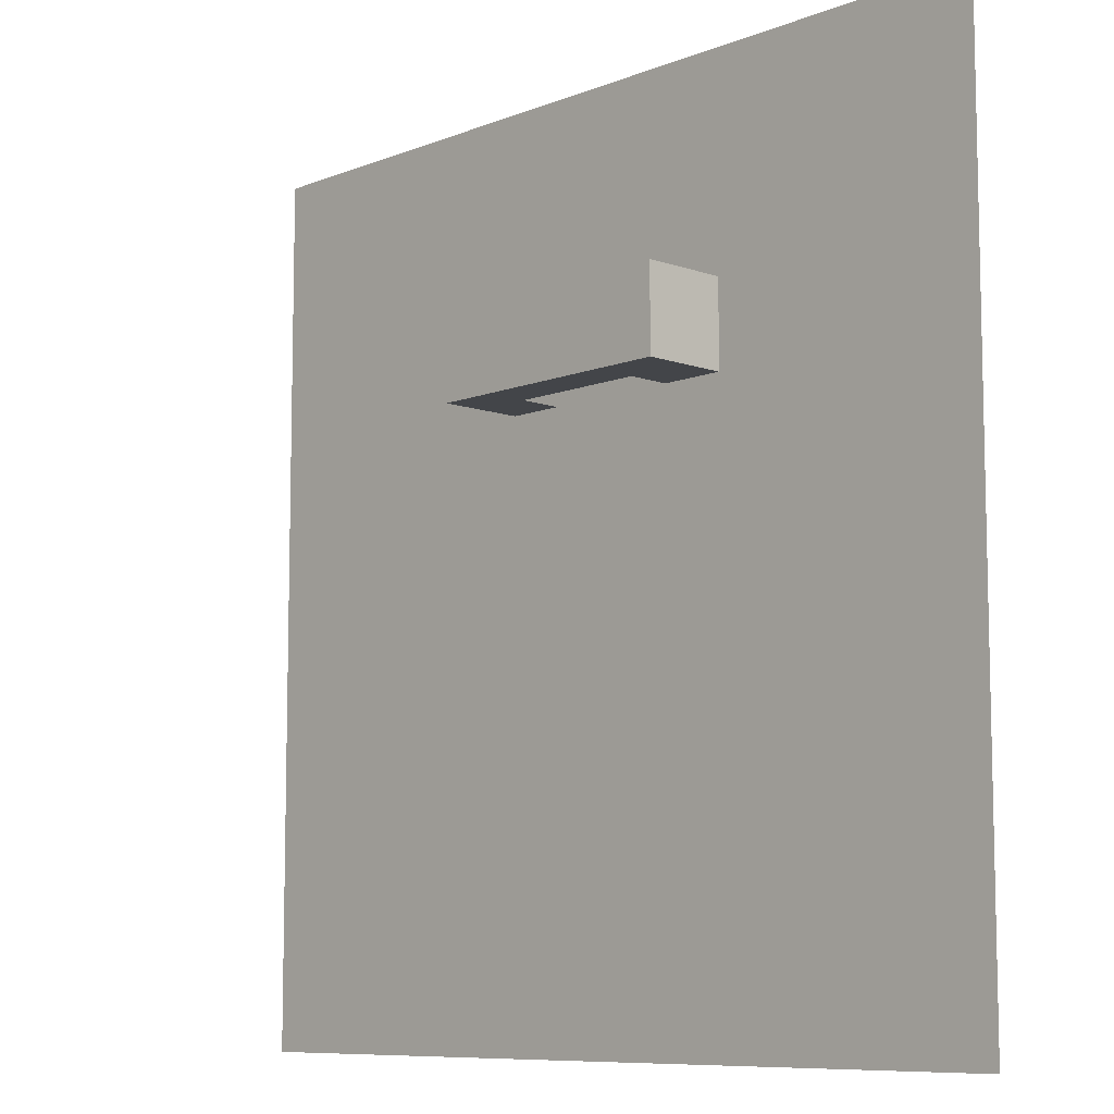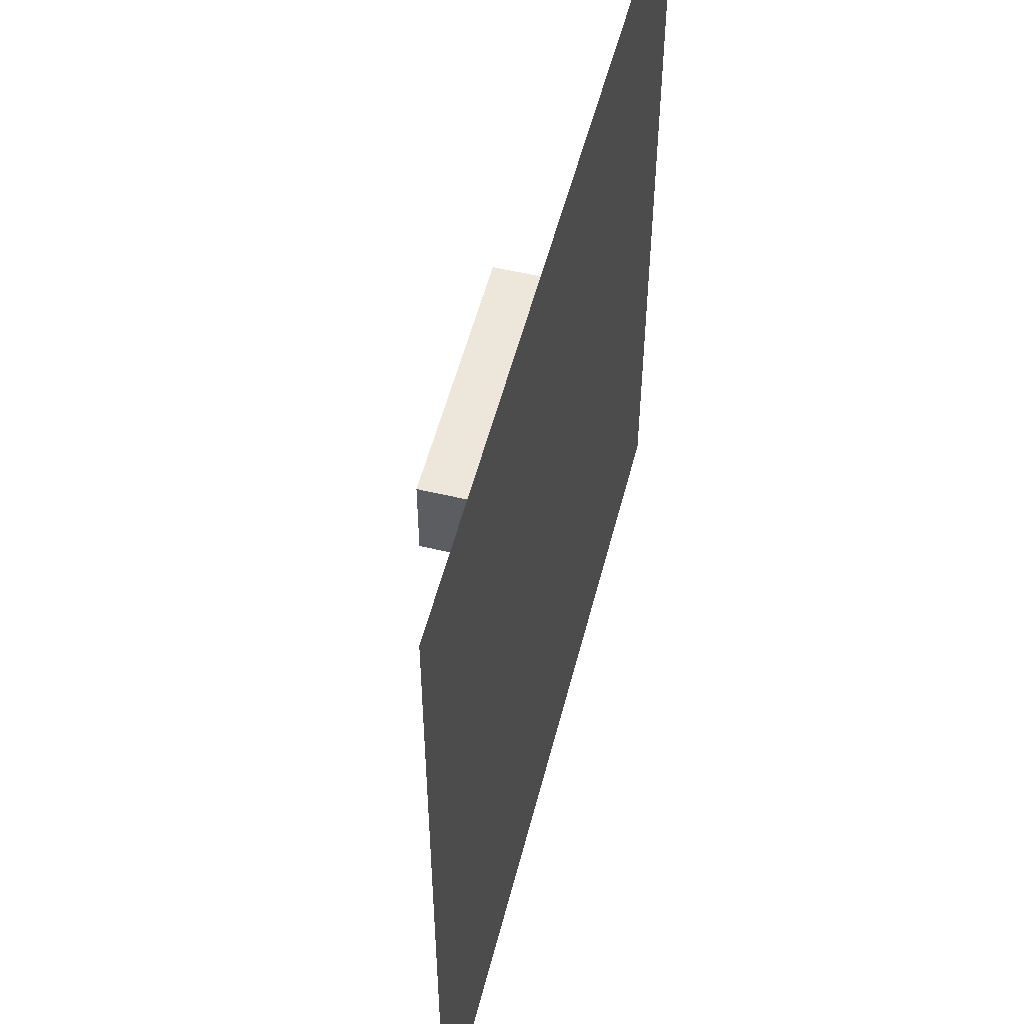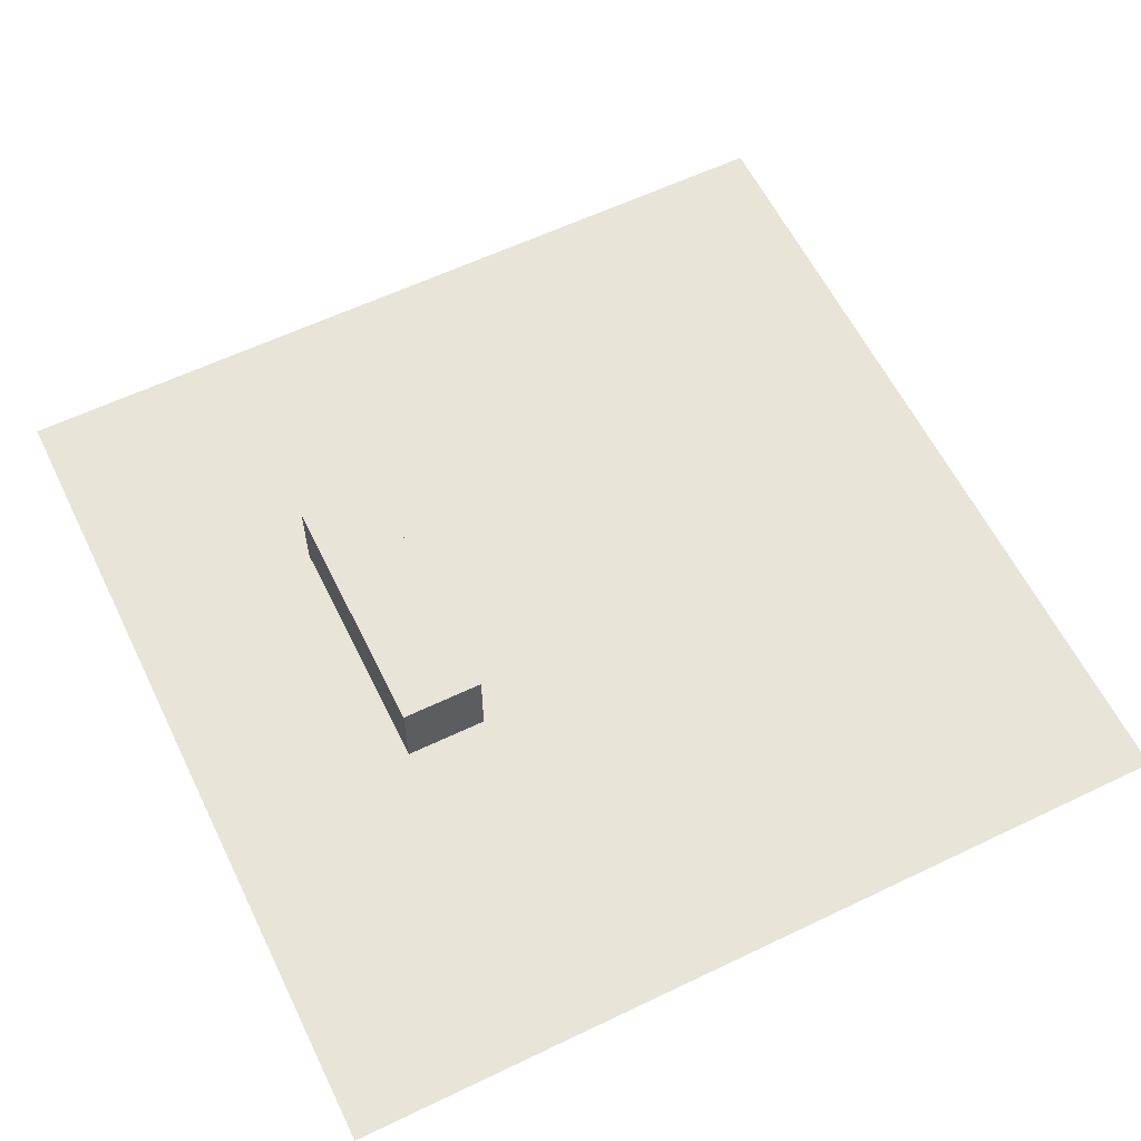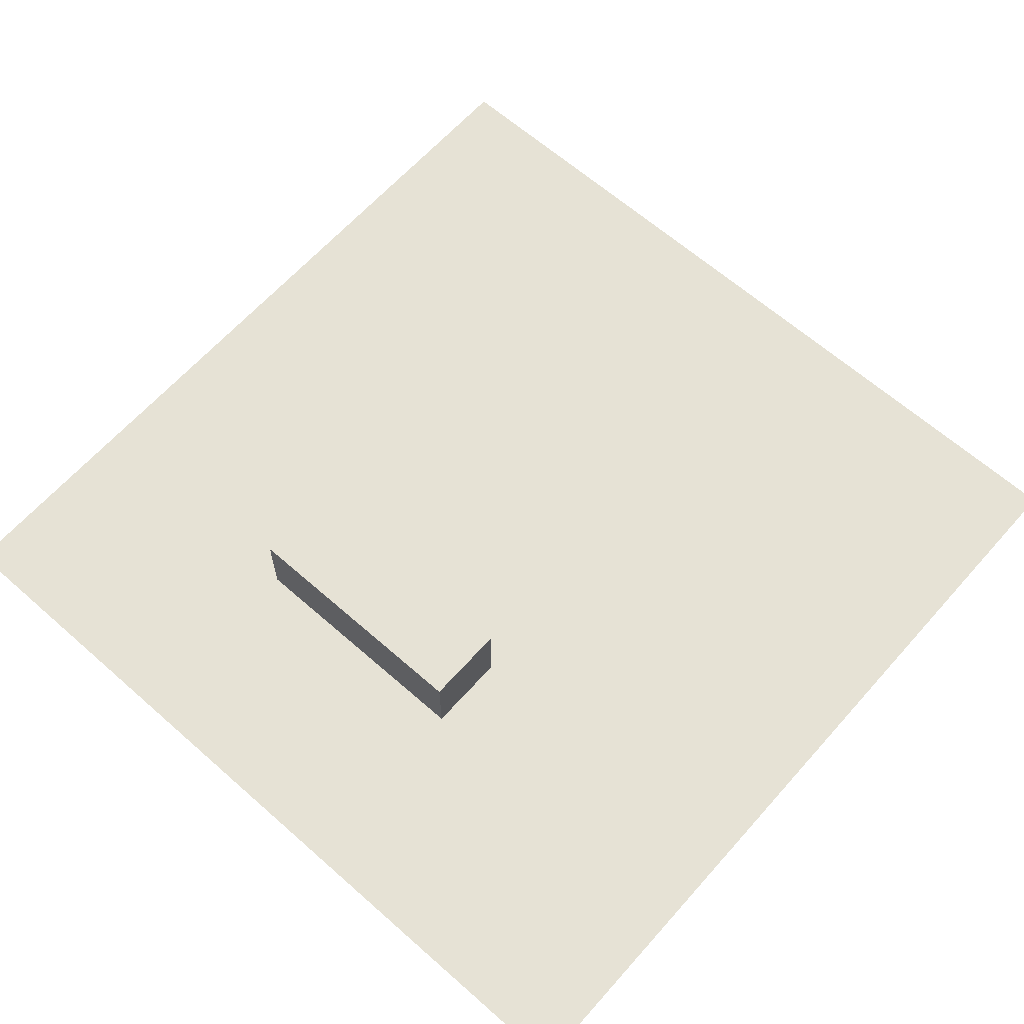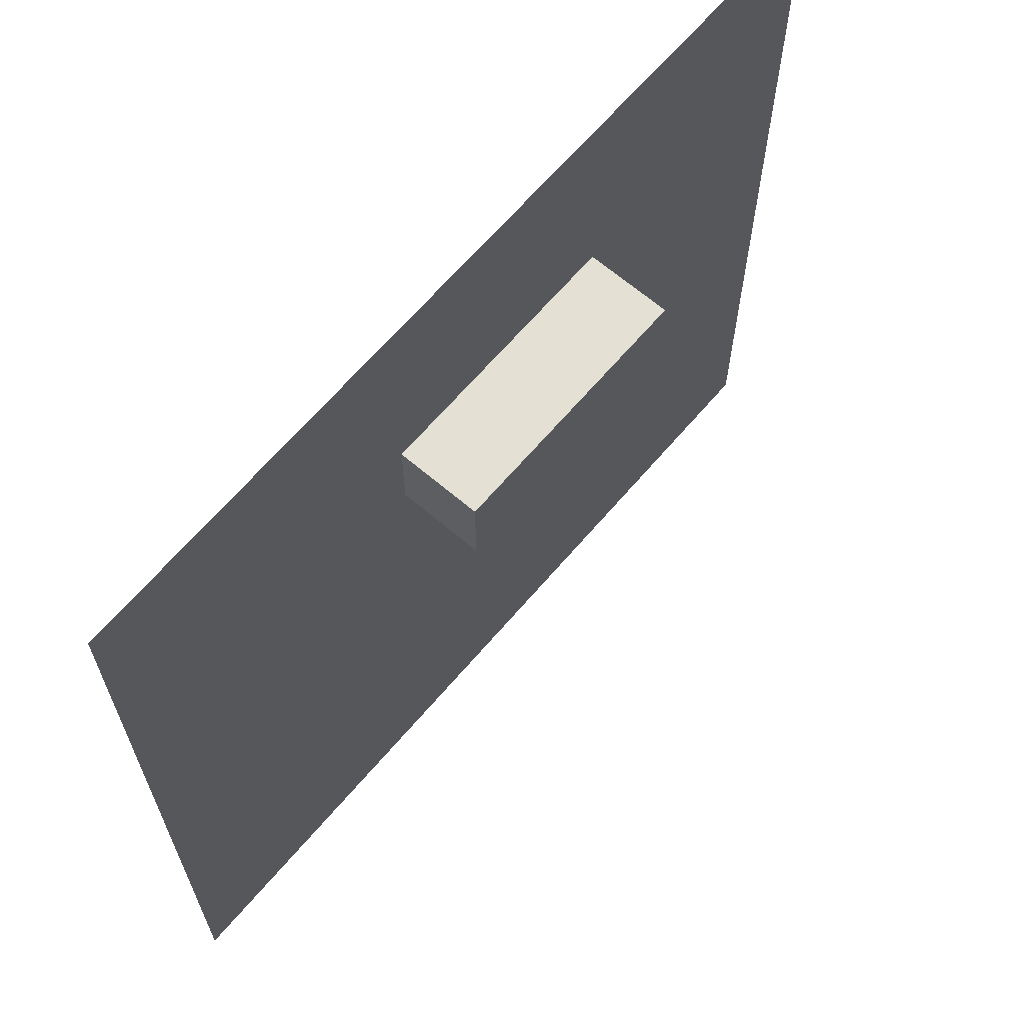
<metadata>
{"format":"obj","ext":"obj","renderer":"f3d","projection":"perspective","resolution":1024,"background":"white","views":[{"elev":-8.8,"azim":-133.5,"up":"+Z"},{"elev":54.1,"azim":-75.7,"up":"+Z"},{"elev":60.3,"azim":63.9,"up":"+Y"},{"elev":64.0,"azim":41.6,"up":"+Y"},{"elev":65.8,"azim":130.5,"up":"+Z"}]}
</metadata>
<code>
o stairs_collision_Plane.003
v -10.52 6.389 21.35
v 3.053 6.389 21.35
v -10.52 6.389 15.48
v 3.053 6.389 15.48
v -22.52 0.3622 21.35
v -22.52 0.3622 15.48
v 14.05 0.3109 21.35
v 14.05 0.3109 15.48
f 1 2 4 3
f 1 3 6 5
f 4 2 7 8
o Plane_Plane.002
v -10.52 6.317 21.35
v 3.053 6.317 21.35
v -10.52 6.317 15.48
v 3.053 6.317 15.48
v -22.52 0.3564 21.35
v -22.52 0.3564 15.48
v 14.05 0.274 21.35
v 14.05 0.274 15.48
f 9 10 12 11
f 9 11 14 13
f 12 10 15 16
o building_1_Cube.001
v -22.82 0.3624 33.2
v -22.82 12.42 33.2
v -22.82 0.3624 21.15
v -22.82 12.42 21.15
v 14.29 0.3624 33.2
v 14.29 12.42 33.2
v 14.29 0.3624 21.15
v 14.29 12.42 21.15
v -22.82 6.392 33.2
v -22.82 12.42 27.18
v -22.82 6.392 21.15
v -22.82 0.3624 27.18
v 6.07 12.42 21.15
v 14.29 6.392 21.15
v 6.07 0.3624 21.15
v 14.29 12.42 27.18
v 14.29 6.392 33.2
v 14.29 0.3624 27.18
v 6.07 12.42 33.2
v 6.07 0.3624 33.2
v 6.07 12.42 27.18
v 6.07 0.3624 27.18
v 6.07 6.392 33.2
v 14.29 6.392 27.18
v 6.07 6.392 21.15
v -22.82 6.392 27.18
v -13.61 0.3624 21.15
v -13.61 12.42 33.2
v -13.61 12.42 21.15
v -13.61 0.3624 33.2
v -13.61 12.42 27.18
v -13.61 0.3624 27.18
v -13.61 6.392 33.2
v -13.61 6.392 21.15
f 42 27 19 28
f 41 30 23 31
f 40 33 21 34
f 49 25 17 46
f 38 31 23 34
f 47 45 20 26
f 44 47 26 18
f 22 32 37 35
f 32 24 29 37
f 36 38 34 21
f 46 48 38 36
f 48 43 31 38
f 33 39 36 21
f 22 35 39 33
f 44 18 25 49
f 30 40 34 23
f 24 32 40 30
f 32 22 33 40
f 45 29 41 50
f 29 24 30 41
f 25 42 28 17
f 18 26 42 25
f 26 20 27 42
f 20 45 50 27
f 27 50 43 19
f 35 44 49 39
f 28 19 43 48
f 17 28 48 46
f 35 37 47 44
f 37 29 45 47
f 39 49 46 36
o collision_Plane.001
v -62.88 0.4257 62.88
v 62.88 0.4257 62.88
v -62.88 0.4257 -62.88
v 62.88 0.4257 -62.88
v -62.88 0.4257 0
v 0 0.4257 62.88
v 62.88 0.4257 0
v 0 0.4257 -62.88
v 0 0.4257 0
v -62.88 0.4257 31.44
v 31.44 0.4257 62.88
v 62.88 0.4257 -31.44
v -31.44 0.4257 -62.88
v -62.88 0.4257 -31.44
v -31.44 0.4257 62.88
v 62.88 0.4257 31.44
v 31.44 0.4257 -62.88
v 0 0.4257 -31.44
v 0 0.4257 31.44
v -31.44 0.4257 0
v 31.44 0.4257 0
v 31.44 0.4257 31.44
v -31.44 0.4257 31.44
v -31.44 0.4257 -31.44
v 31.44 0.4257 -31.44
v -62.88 0.4257 47.16
v 47.16 0.4257 62.88
v 62.88 0.4257 -47.16
v -47.16 0.4257 -62.88
v -62.88 0.4257 -15.72
v -15.72 0.4257 62.88
v 62.88 0.4257 15.72
v 15.72 0.4257 -62.88
v 0 0.4257 -47.16
v 0 0.4257 15.72
v -47.16 0.4257 0
v 15.72 0.4257 0
v -62.88 0.4257 15.72
v 15.72 0.4257 62.88
v 62.88 0.4257 -15.72
v -15.72 0.4257 -62.88
v -62.88 0.4257 -47.16
v -47.16 0.4257 62.88
v 62.88 0.4257 47.16
v 47.16 0.4257 -62.88
v 0 0.4257 -15.72
v 0 0.4257 47.16
v -15.72 0.4257 0
v 47.16 0.4257 0
v 31.44 0.4257 15.72
v 31.44 0.4257 47.16
v 15.72 0.4257 31.44
v 47.16 0.4257 31.44
v -31.44 0.4257 15.72
v -31.44 0.4257 47.16
v -47.16 0.4257 31.44
v -15.72 0.4257 31.44
v -31.44 0.4257 -47.16
v -31.44 0.4257 -15.72
v -47.16 0.4257 -31.44
v -15.72 0.4257 -31.44
v 31.44 0.4257 -47.16
v 31.44 0.4257 -15.72
v 15.72 0.4257 -31.44
v 47.16 0.4257 -31.44
v 47.16 0.4257 -15.72
v 15.72 0.4257 -15.72
v 15.72 0.4257 -47.16
v -15.72 0.4257 -15.72
v -47.16 0.4257 -15.72
v -47.16 0.4257 -47.16
v -15.72 0.4257 47.16
v -47.16 0.4257 47.16
v -47.16 0.4257 15.72
v 47.16 0.4257 47.16
v 15.72 0.4257 47.16
v 15.72 0.4257 15.72
v 47.16 0.4257 15.72
v -15.72 0.4257 15.72
v -15.72 0.4257 -47.16
v 47.16 0.4257 -47.16
f 131 78 54 95
f 130 84 58 91
f 129 85 59 98
f 128 82 57 99
f 127 100 71 87
f 126 101 72 102
f 125 94 66 103
f 124 104 70 86
f 123 105 73 106
f 122 97 69 107
f 121 108 63 79
f 120 109 74 110
f 119 96 68 111
f 118 112 67 83
f 117 113 75 114
f 116 90 62 115
f 113 116 115 75
f 71 99 116 113
f 99 57 90 116
f 96 117 114 68
f 59 87 117 96
f 87 71 113 117
f 84 118 83 58
f 68 114 118 84
f 114 75 112 118
f 109 119 111 74
f 70 98 119 109
f 98 59 96 119
f 80 120 110 64
f 55 86 120 80
f 86 70 109 120
f 92 121 79 53
f 64 110 121 92
f 110 74 108 121
f 105 122 107 73
f 65 81 122 105
f 81 56 97 122
f 76 123 106 60
f 51 93 123 76
f 93 65 105 123
f 88 124 86 55
f 60 106 124 88
f 106 73 104 124
f 101 125 103 72
f 61 77 125 101
f 77 52 94 125
f 97 126 102 69
f 56 89 126 97
f 89 61 101 126
f 85 127 87 59
f 69 102 127 85
f 102 72 100 127
f 100 128 99 71
f 72 103 128 100
f 103 66 82 128
f 104 129 98 70
f 73 107 129 104
f 107 69 85 129
f 108 130 91 63
f 74 111 130 108
f 111 68 84 130
f 112 131 95 67
f 75 115 131 112
f 115 62 78 131
o FLoor_Plane
v -62.88 0 62.88
v 62.88 0 62.88
v -62.88 0 -62.88
v 62.88 0 -62.88
v -62.88 0 0
v 0 0 62.88
v 62.88 0 0
v 0 0 -62.88
v 0 0 0
v -62.88 0 31.44
v 31.44 0 62.88
v 62.88 0 -31.44
v -31.44 0 -62.88
v -62.88 0 -31.44
v -31.44 0 62.88
v 62.88 0 31.44
v 31.44 0 -62.88
v 0 0 -31.44
v 0 0 31.44
v -31.44 0 0
v 31.44 0 0
v 31.44 0 31.44
v -31.44 0 31.44
v -31.44 0 -31.44
v 31.44 0 -31.44
v -62.88 0 47.16
v 47.16 0 62.88
v 62.88 0 -47.16
v -47.16 0 -62.88
v -62.88 0 -15.72
v -15.72 0 62.88
v 62.88 0 15.72
v 15.72 0 -62.88
v 0 0 -47.16
v 0 0 15.72
v -47.16 0 0
v 15.72 0 0
v -62.88 0 15.72
v 15.72 0 62.88
v 62.88 0 -15.72
v -15.72 0 -62.88
v -62.88 0 -47.16
v -47.16 0 62.88
v 62.88 0 47.16
v 47.16 0 -62.88
v 0 0 -15.72
v 0 0 47.16
v -15.72 0 0
v 47.16 0 0
v 31.44 0 15.72
v 31.44 0 47.16
v 15.72 0 31.44
v 47.16 0 31.44
v -31.44 0 15.72
v -31.44 0 47.16
v -47.16 0 31.44
v -15.72 0 31.44
v -31.44 0 -47.16
v -31.44 0 -15.72
v -47.16 0 -31.44
v -15.72 0 -31.44
v 31.44 0 -47.16
v 31.44 0 -15.72
v 15.72 0 -31.44
v 47.16 0 -31.44
v 47.16 0 -15.72
v 15.72 0 -15.72
v 15.72 0 -47.16
v -15.72 0 -15.72
v -47.16 0 -15.72
v -47.16 0 -47.16
v -15.72 0 47.16
v -47.16 0 47.16
v -47.16 0 15.72
v 47.16 0 47.16
v 15.72 0 47.16
v 15.72 0 15.72
v 47.16 0 15.72
v -15.72 0 15.72
v -15.72 0 -47.16
v 47.16 0 -47.16
f 212 159 135 176
f 211 165 139 172
f 210 166 140 179
f 209 163 138 180
f 208 181 152 168
f 207 182 153 183
f 206 175 147 184
f 205 185 151 167
f 204 186 154 187
f 203 178 150 188
f 202 189 144 160
f 201 190 155 191
f 200 177 149 192
f 199 193 148 164
f 198 194 156 195
f 197 171 143 196
f 194 197 196 156
f 152 180 197 194
f 180 138 171 197
f 177 198 195 149
f 140 168 198 177
f 168 152 194 198
f 165 199 164 139
f 149 195 199 165
f 195 156 193 199
f 190 200 192 155
f 151 179 200 190
f 179 140 177 200
f 161 201 191 145
f 136 167 201 161
f 167 151 190 201
f 173 202 160 134
f 145 191 202 173
f 191 155 189 202
f 186 203 188 154
f 146 162 203 186
f 162 137 178 203
f 157 204 187 141
f 132 174 204 157
f 174 146 186 204
f 169 205 167 136
f 141 187 205 169
f 187 154 185 205
f 182 206 184 153
f 142 158 206 182
f 158 133 175 206
f 178 207 183 150
f 137 170 207 178
f 170 142 182 207
f 166 208 168 140
f 150 183 208 166
f 183 153 181 208
f 181 209 180 152
f 153 184 209 181
f 184 147 163 209
f 185 210 179 151
f 154 188 210 185
f 188 150 166 210
f 189 211 172 144
f 155 192 211 189
f 192 149 165 211
f 193 212 176 148
f 156 196 212 193
f 196 143 159 212

</code>
